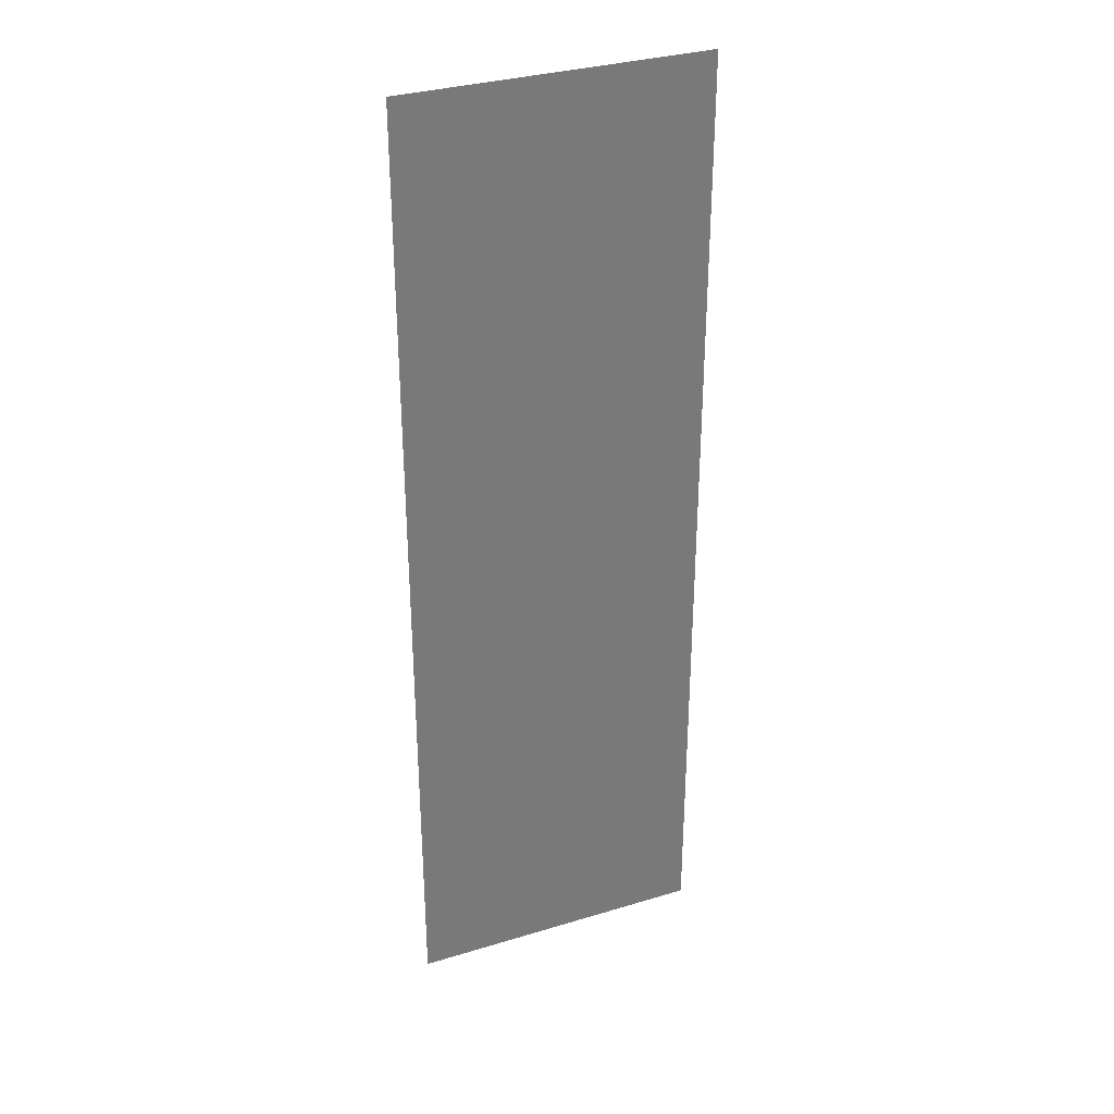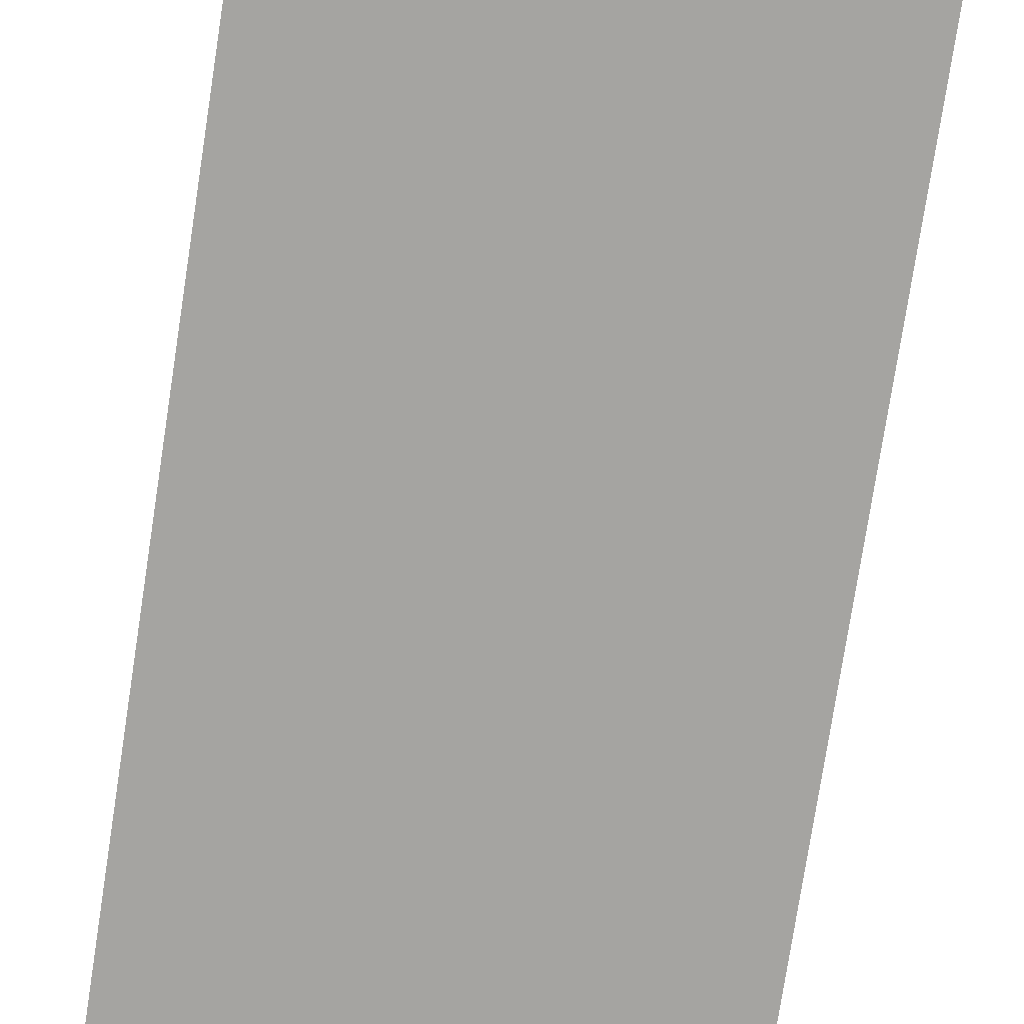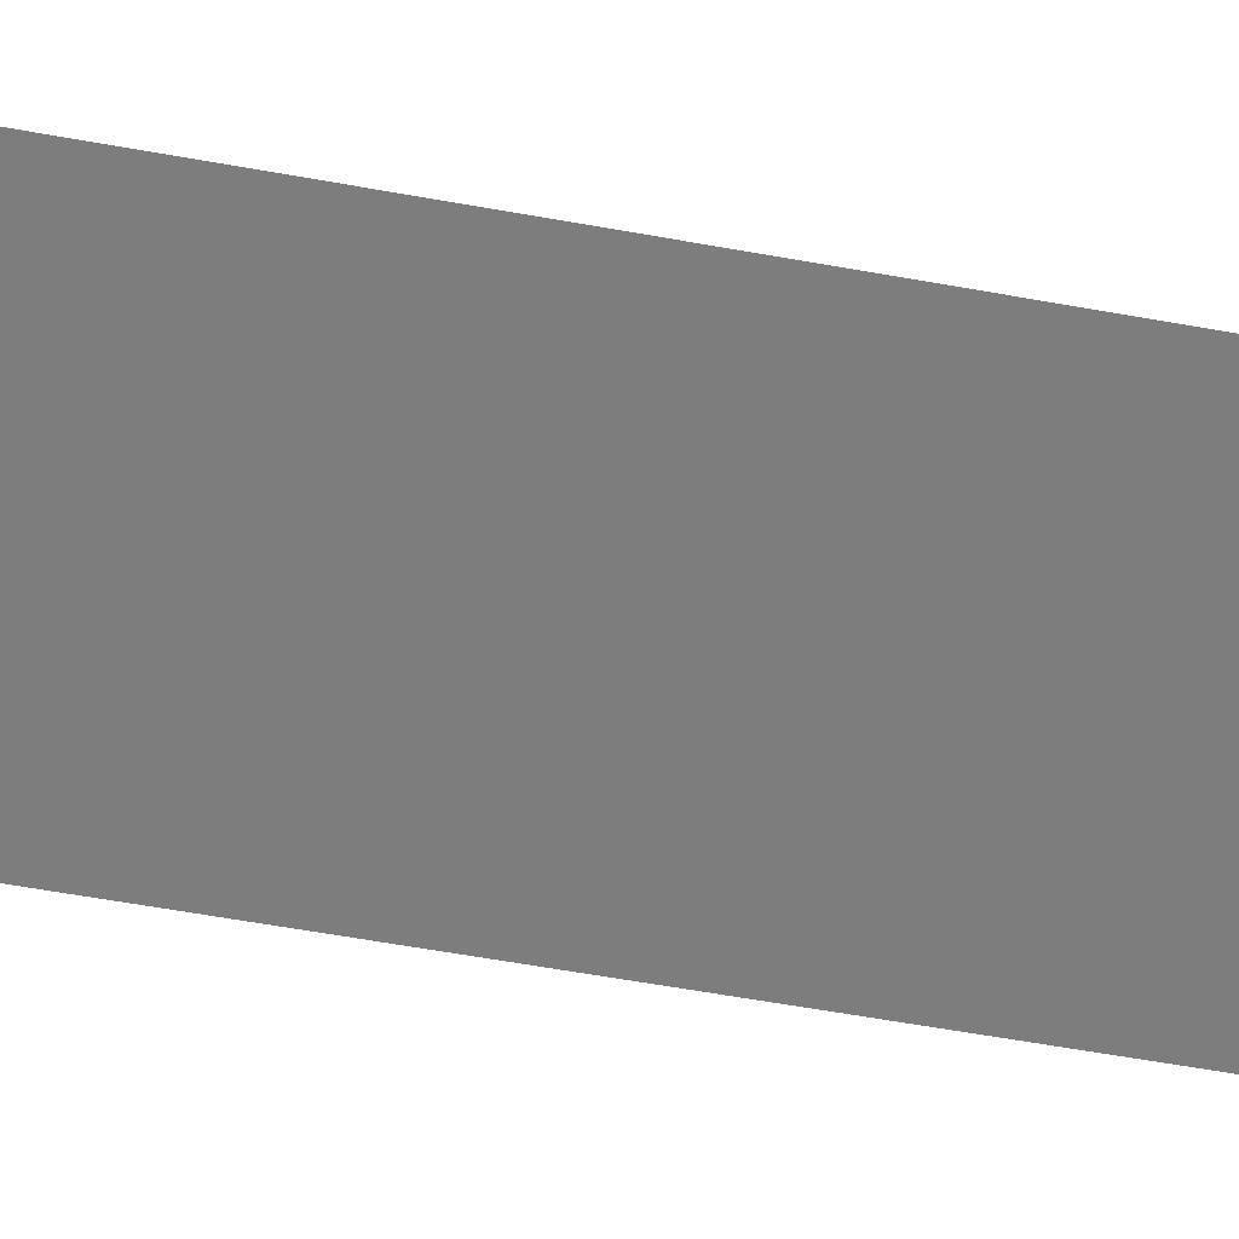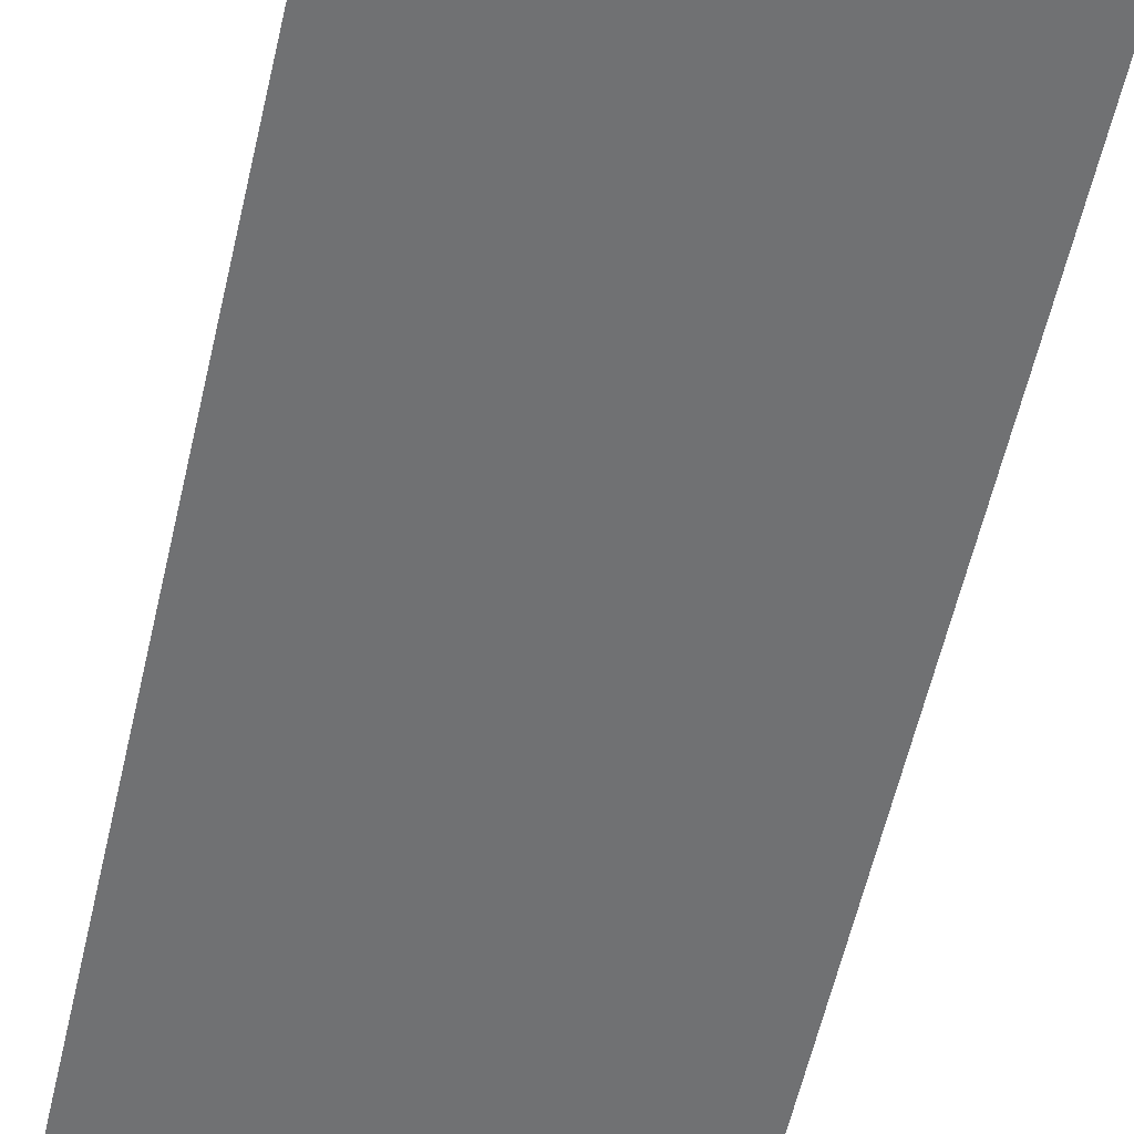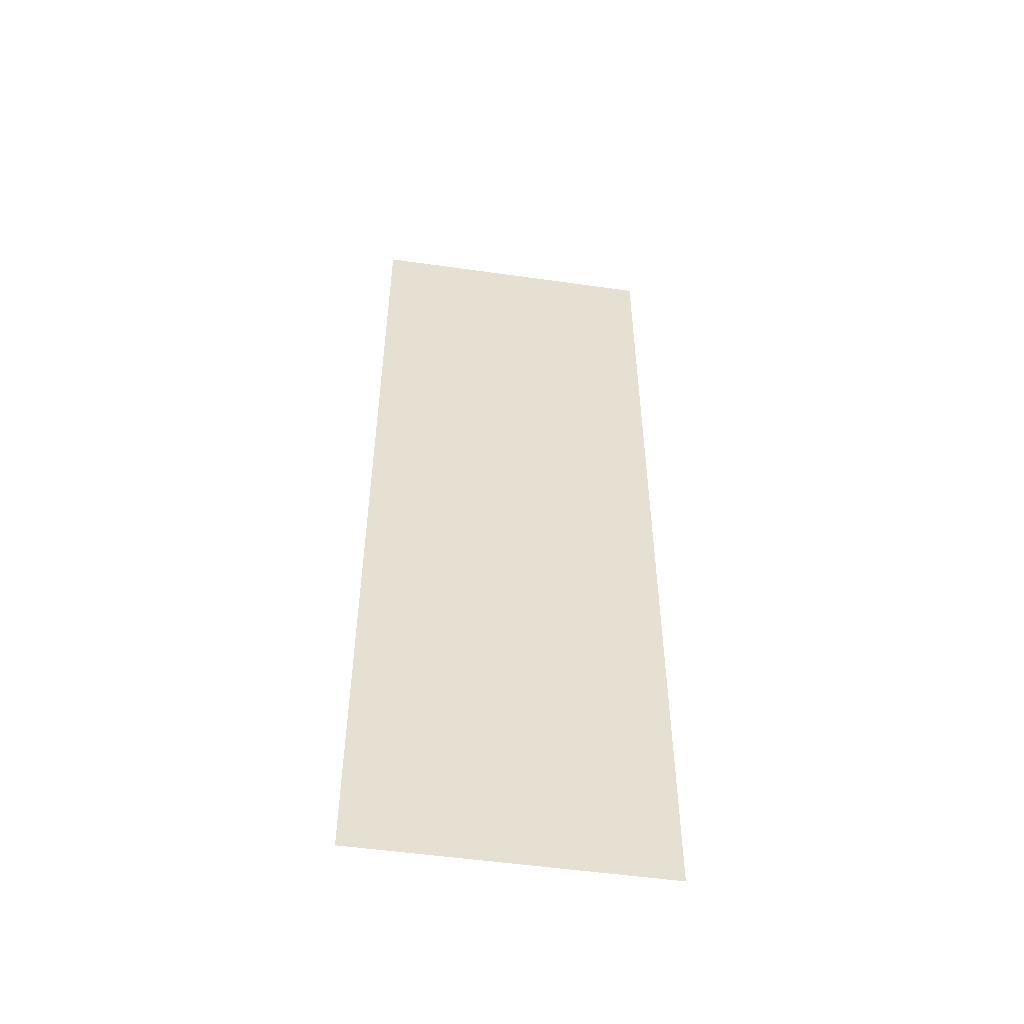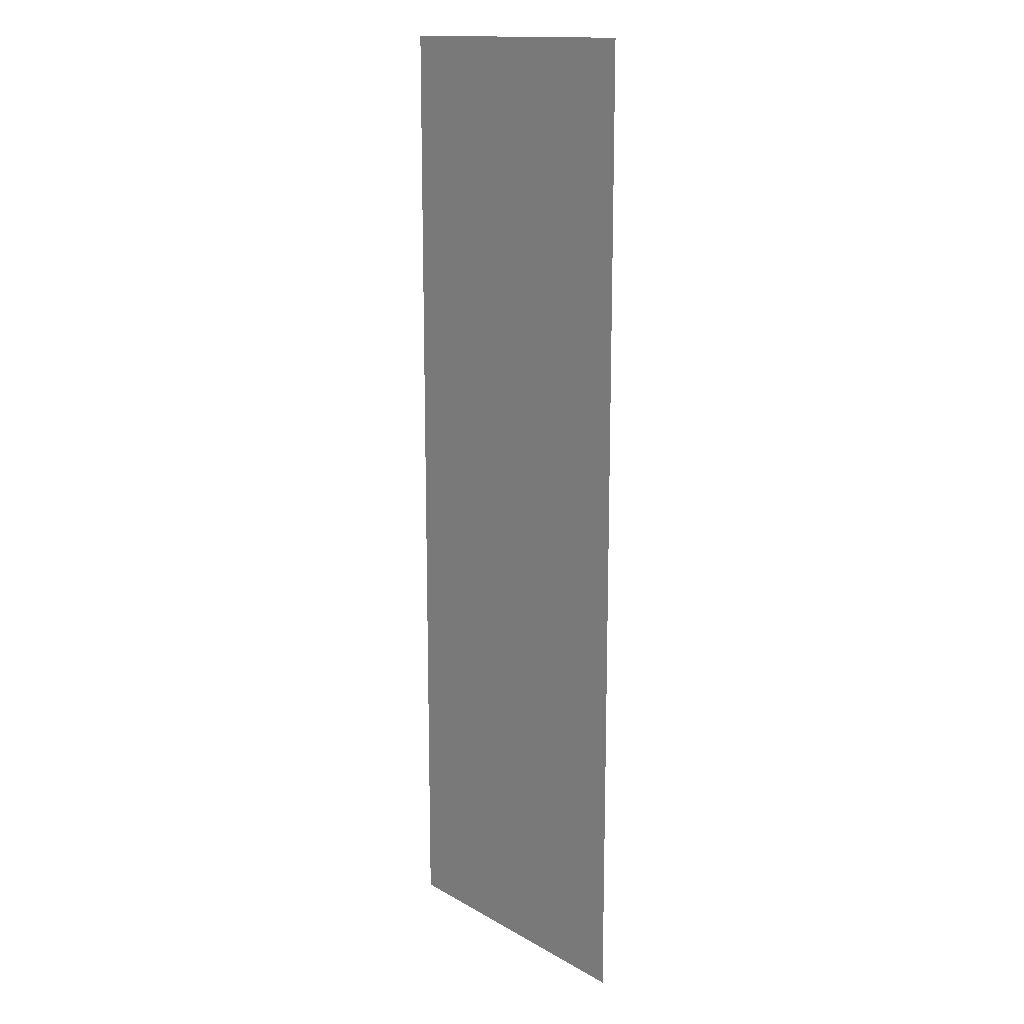
<metadata>
{"format":"obj","ext":"obj","renderer":"f3d","projection":"perspective","resolution":1024,"background":"white","views":[{"elev":33.2,"azim":-22.6,"up":"+Z"},{"elev":-73.2,"azim":171.4,"up":"+Y"},{"elev":-59.1,"azim":-100.6,"up":"+Y"},{"elev":-55.2,"azim":-12.4,"up":"+Y"},{"elev":-52.1,"azim":-8.7,"up":"+Z"},{"elev":14.8,"azim":50.4,"up":"+Z"}]}
</metadata>
<code>
o Plane
v -5 0 -100
v -31.02 1e-06 -50
v -5 0 -50
v -5 0 0
v -31.02 1e-06 50
v -5 0 50
v 5 -0 -0
v 2e-06 0 50
v 5 -0 50
v 5 -0 -100
v -2e-06 0 -50
v 5 -0 -50
v 0 0 0
v 31.02 -1e-06 -50
v 31.02 -1e-06 -1e-06
v 31.02 -1e-06 -100
v 4e-06 0 100
v 5 -0 100
v 31.02 -1e-06 50
v 31.02 -1e-06 100
v -31.02 1e-06 100
v -5 0 100
v -31.02 1e-06 1e-06
v -4e-06 0 -100
v -31.02 1e-06 -100
f 1 2 3
f 4 5 6
f 7 8 9
f 10 11 12
f 12 13 7
f 14 7 15
f 16 12 14
f 9 17 18
f 19 18 20
f 15 9 19
f 6 21 22
f 8 22 17
f 13 6 8
f 3 23 4
f 11 4 13
f 24 3 11
f 1 25 2
f 4 23 5
f 7 13 8
f 10 24 11
f 12 11 13
f 14 12 7
f 16 10 12
f 9 8 17
f 19 9 18
f 15 7 9
f 6 5 21
f 8 6 22
f 13 4 6
f 3 2 23
f 11 3 4
f 24 1 3

</code>
